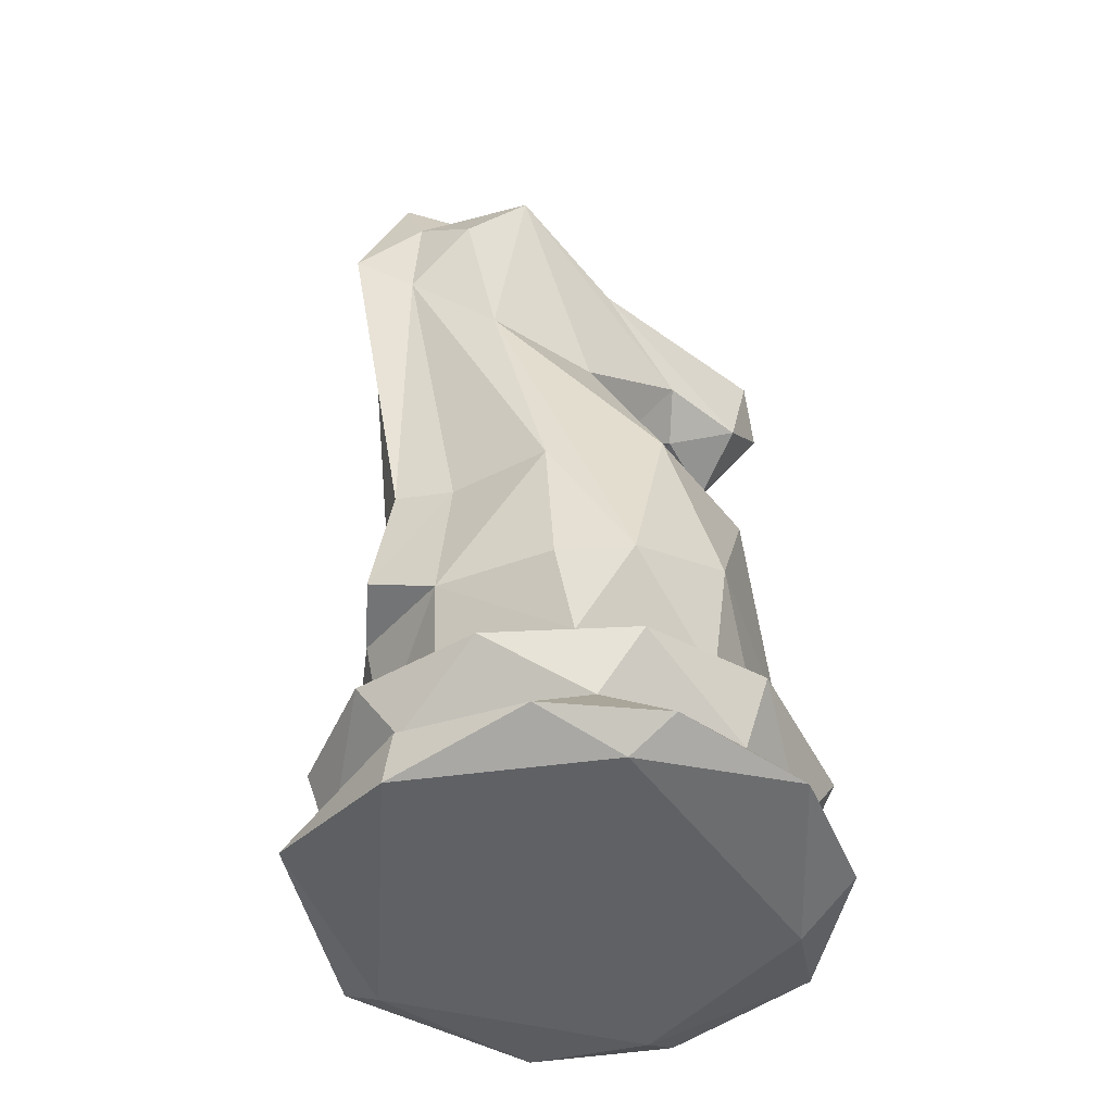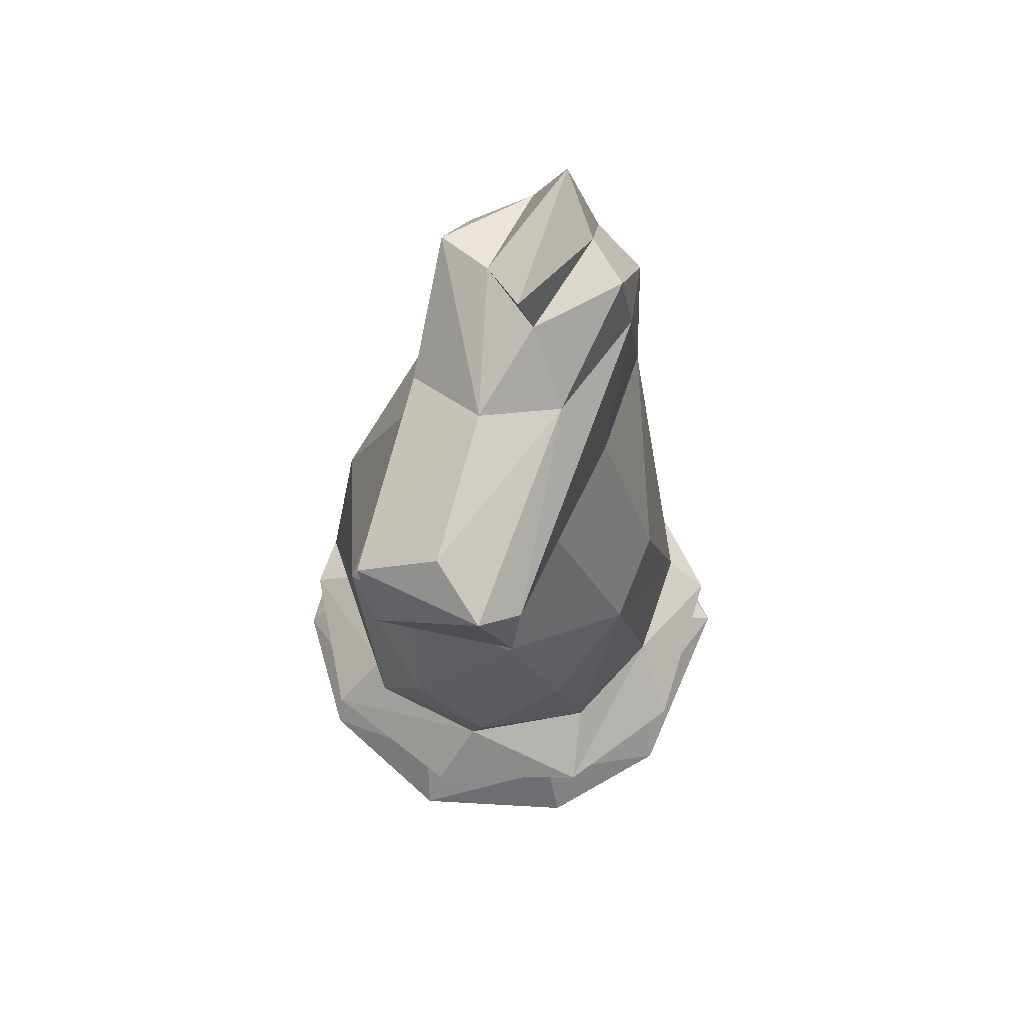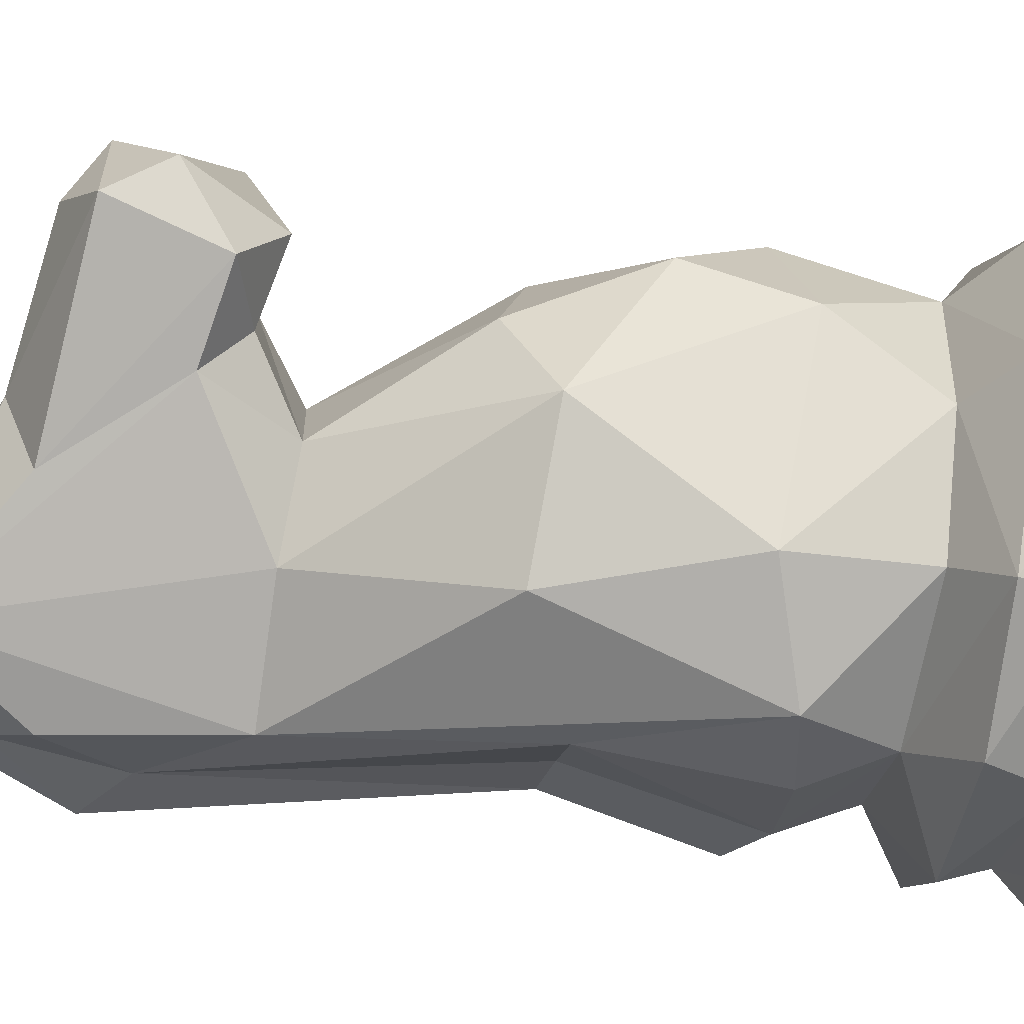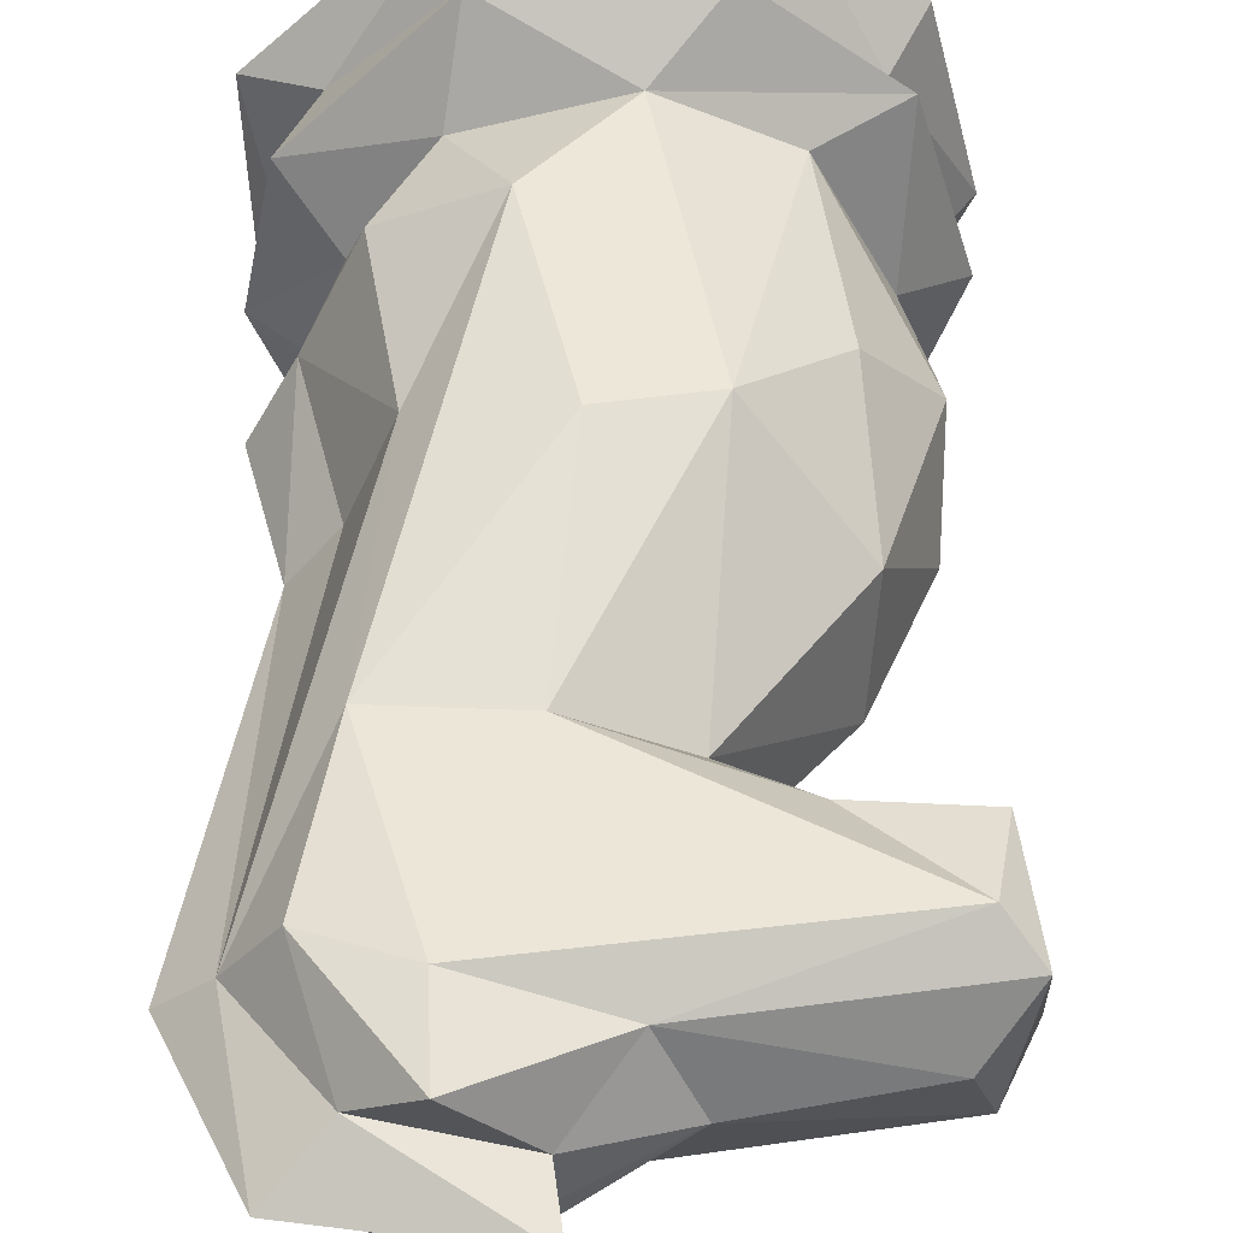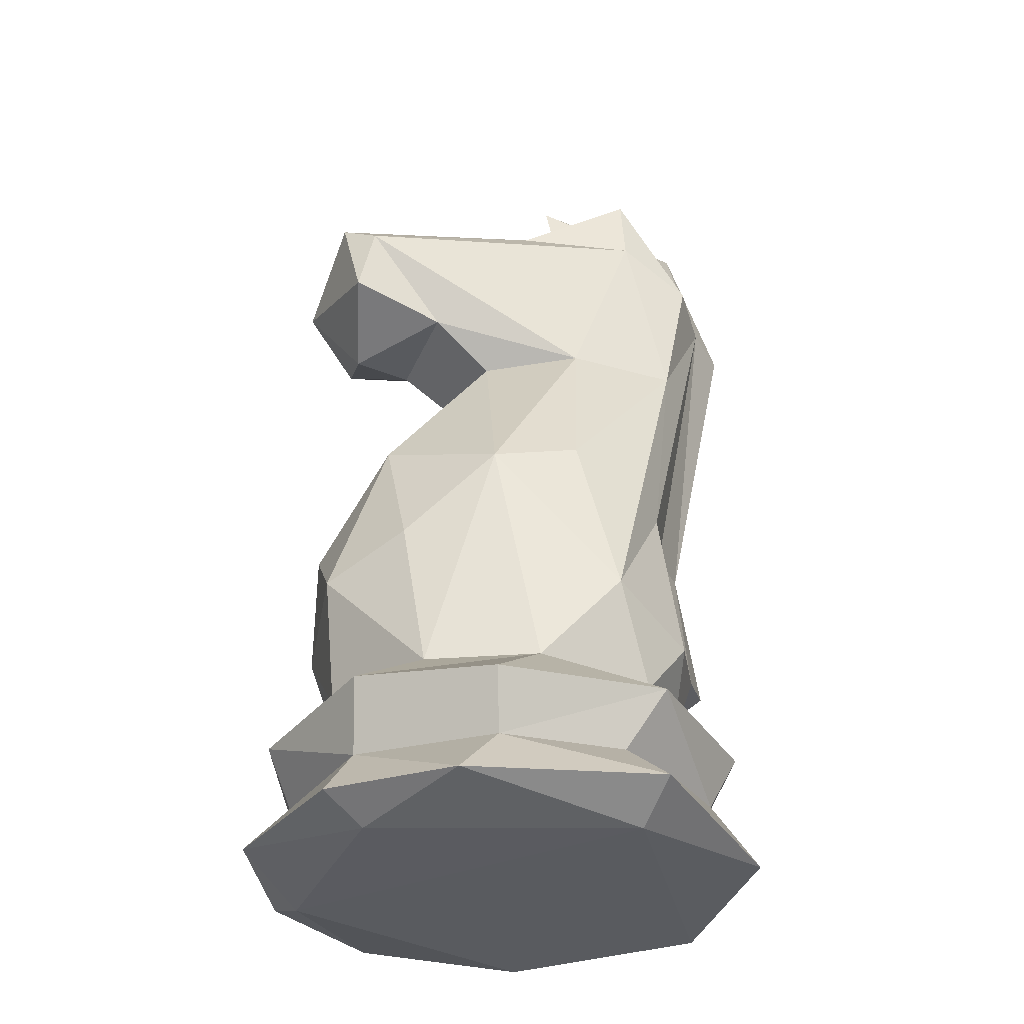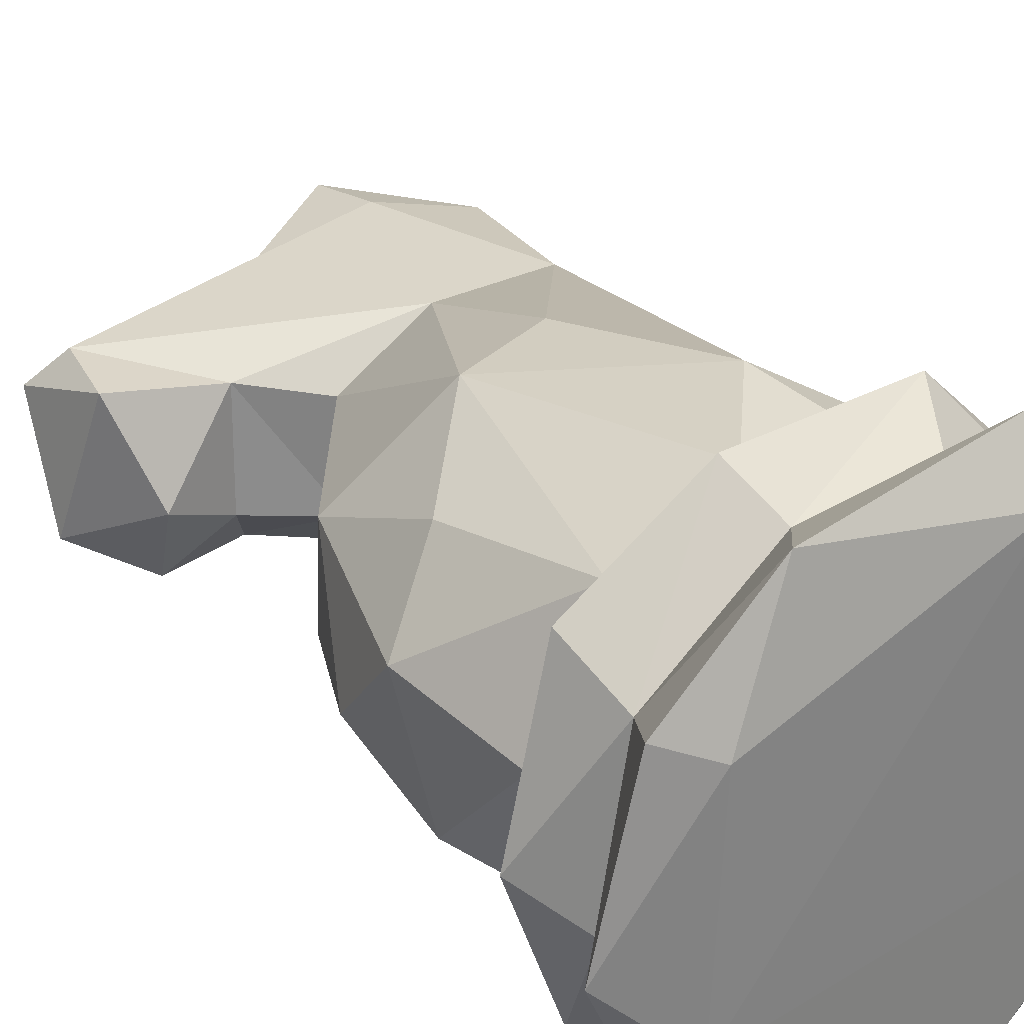
<metadata>
{"format":"obj","ext":"obj","renderer":"f3d","projection":"perspective","resolution":1024,"background":"white","views":[{"elev":-46.2,"azim":145.1,"up":"+Y"},{"elev":71.9,"azim":-72.7,"up":"+Y"},{"elev":-77.5,"azim":-98.8,"up":"+Z"},{"elev":44.0,"azim":177.2,"up":"+Z"},{"elev":-33.1,"azim":-18.7,"up":"+Y"},{"elev":30.4,"azim":-36.6,"up":"+Z"}]}
</metadata>
<code>
o PM3D_CHESS_SET_3.001
v 0.2636 0.44 0.4789
v 0.139 0.7333 0.5858
v -0.1163 0.4431 0.5718
v -0.464 0.4441 -0.349
v -0.6129 0.4468 0.06384
v -0.6139 0.7397 -0.2601
v -0.4282 0.4463 0.4223
v -0.2297 1.19 0.476
v -0.4806 0.9339 0.3423
v 0.004832 1.257 -0.5517
v 0.09367 1.764 -0.3173
v 0.4564 1.761 -0.32
v 0.1679 -0.09256 0.6225
v -0.6136 -0.09635 -0.2692
v 0.643 -0.08349 -0.1601
v 0.6429 2.018 -0.1195
v 0.4681 1.12 -0.1446
v 0.3412 1.113 -0.4346
v -0.5785 -0.09199 0.3709
v -0.6653 0.8309 0.1243
v 0.1621 0.6806 -0.6088
v 0.1957 -0.08238 -0.5898
v 0.119 1.785 0.2961
v -0.5911 2.189 0.2338
v -0.3448 1.906 0.1872
v 0.4654 1.134 0.1314
v 0.6714 2.165 0.09224
v 0.3553 1.113 0.38
v 0.4553 0.001791 -0.544
v 0.1371 0.001837 -0.7213
v 0.2549 0.1297 -0.5454
v 0.2505 0.4426 -0.4456
v 0.4759 0.445 -0.1037
v 0.5314 0.3097 -0.3979
v 0.5976 0.3125 0.3422
v 0.4935 0.1318 0.3682
v 0.6731 0.3151 -0.03494
v 0.2166 0.3081 0.719
v -0.5328 1.938 -0.2649
v -0.6162 2.235 -0.2481
v -0.02462 2.291 -0.2686
v 0.3218 2.324 0.2914
v -0.1207 2.4 -0.03757
v -0.3843 1.242 -0.4211
v -0.4941 1.332 0.1653
v -0.1541 1.768 0.1512
v -0.5497 2.337 -0.02649
v -0.5604 1.843 -0.04781
v -0.6397 1.975 0.2249
v -0.7058 2.088 -0.1759
v 0.6128 2.354 -0.1007
v 0.3284 2.516 -0.2899
v 0.2631 2.54 -0.1313
v 0.5524 2.203 0.2577
v 0.4507 1.762 0.3056
v 0.5431 0.6407 -0.1986
v 0.5527 0.6722 0.1472
v 0.4141 0.6289 0.4152
v -0.1625 0.7804 -0.5937
v -0.1631 0.4317 -0.5175
v -0.4953 0.1331 -0.4414
v -0.6188 0.3137 -0.4571
v -0.2009 0.3212 -0.6859
v -0.6803 0.1362 -0.1036
v -0.6338 -0.01733 -0.4858
v -0.612 0.1348 0.3601
v -0.8327 -0.01683 -0.05035
v -0.7115 -0.01925 0.4303
v -0.2625 0.132 0.6288
v -0.4052 -0.03041 0.715
v 0.1872 0.004227 0.7822
v 0.03554 1.249 0.5007
v -0.1452 1.755 -0.1562
v -0.4684 1.388 -0.1675
v -0.2963 0.2994 0.7168
v 0.54 2.221 -0.2786
v -0.36 1.887 -0.141
v 0.6739 -0.01263 0.3092
v 0.1153 0.1353 0.6405
v 0.6548 0.02793 -0.225
v 0.5751 0.1414 -0.1109
v -0.7853 0.2997 -0.01112
v -0.6458 0.3312 0.4631
v 0.3499 0.6491 -0.4911
v 0.4711 2.476 0.1229
v 0.6133 2.578 -0.001071
v -0.019 2.37 0.1784
v -0.1854 0.1319 -0.5975
v -0.2805 -0.02792 -0.7184
v 0.1845 0.3117 -0.6683
v -0.6427 1.042 -0.1129
v -0.6764 2.262 0.1347
v 0.4595 0.4413 0.1915
v 0.7895 2.138 -0.01155
v 0.5807 1.145 -0.00431
v 0.1238 2.678 0.001705
v -0.2813 1.986 -0.2673
v 0.139 2.513 0.04382
v 0.3244 2.558 0.2496
v 0.6633 0.7193 -0.02978
f 1 2 3
f 4 5 6
f 7 8 9
f 10 11 12
f 13 14 15
f 16 17 18
f 19 14 13
f 5 7 20
f 21 10 12
f 15 14 22
f 23 24 25
f 26 27 28
f 29 30 31
f 32 33 34
f 35 36 37
f 36 35 38
f 39 40 41
f 23 42 24
f 18 12 16
f 43 41 40
f 11 10 44
f 45 8 46
f 47 43 40
f 48 49 50
f 51 52 53
f 27 54 55
f 8 23 46
f 28 27 55
f 32 56 33
f 57 28 58
f 59 4 6
f 60 59 21
f 61 62 63
f 62 61 64
f 64 61 65
f 66 67 68
f 69 66 70
f 71 69 70
f 3 2 8
f 2 55 72
f 73 74 46
f 48 50 39
f 5 20 6
f 74 45 46
f 69 75 66
f 1 3 38
f 12 52 76
f 12 11 52
f 48 25 49
f 25 48 77
f 78 13 15
f 36 79 71
f 78 80 81
f 81 29 31
f 18 17 56
f 57 26 28
f 5 62 82
f 5 82 83
f 38 3 75
f 5 83 7
f 32 60 21
f 56 32 84
f 4 62 5
f 4 63 62
f 38 79 36
f 38 75 69
f 85 27 86
f 87 43 47
f 31 30 88
f 61 89 65
f 32 63 60
f 32 34 90
f 31 88 90
f 34 31 90
f 20 91 6
f 59 6 44
f 92 24 87
f 49 92 50
f 83 82 66
f 64 67 66
f 93 57 58
f 38 35 1
f 34 81 31
f 37 36 81
f 93 1 35
f 93 35 37
f 36 71 78
f 81 36 78
f 51 86 94
f 95 16 94
f 85 86 96
f 86 51 53
f 82 62 64
f 82 64 66
f 11 97 52
f 25 77 73
f 46 25 73
f 23 25 46
f 6 91 44
f 74 73 44
f 23 55 42
f 72 55 23
f 3 8 7
f 83 3 7
f 21 12 18
f 18 56 84
f 27 85 54
f 24 42 87
f 19 67 14
f 64 65 67
f 28 2 58
f 28 55 2
f 87 98 43
f 43 53 52
f 97 41 52
f 43 52 41
f 21 59 10
f 59 44 10
f 9 8 45
f 20 45 91
f 11 73 97
f 11 44 73
f 83 75 3
f 66 75 83
f 4 59 60
f 60 63 4
f 88 63 90
f 32 90 63
f 81 80 29
f 15 22 29
f 93 58 1
f 2 1 58
f 71 79 69
f 79 38 69
f 42 99 87
f 98 87 99
f 49 24 92
f 49 25 24
f 13 78 71
f 13 71 70
f 88 89 61
f 63 88 61
f 37 81 34
f 37 34 33
f 99 85 98
f 99 54 85
f 53 96 86
f 98 53 43
f 96 98 85
f 53 98 96
f 70 19 13
f 66 68 70
f 14 89 22
f 88 30 89
f 9 20 7
f 20 9 45
f 72 23 8
f 2 72 8
f 27 94 86
f 95 94 27
f 91 74 44
f 45 74 91
f 56 17 100
f 93 56 57
f 33 56 93
f 93 37 33
f 65 89 14
f 14 67 65
f 50 92 40
f 40 39 50
f 42 54 99
f 54 42 55
f 18 84 21
f 84 32 21
f 73 77 97
f 39 41 97
f 48 39 77
f 39 97 77
f 67 19 68
f 68 19 70
f 17 16 95
f 95 100 17
f 27 26 95
f 95 26 57
f 100 57 56
f 100 95 57
f 76 52 51
f 12 76 16
f 51 94 16
f 16 76 51
f 80 15 29
f 15 80 78
f 47 40 92
f 87 47 92
f 22 30 29
f 89 30 22

</code>
